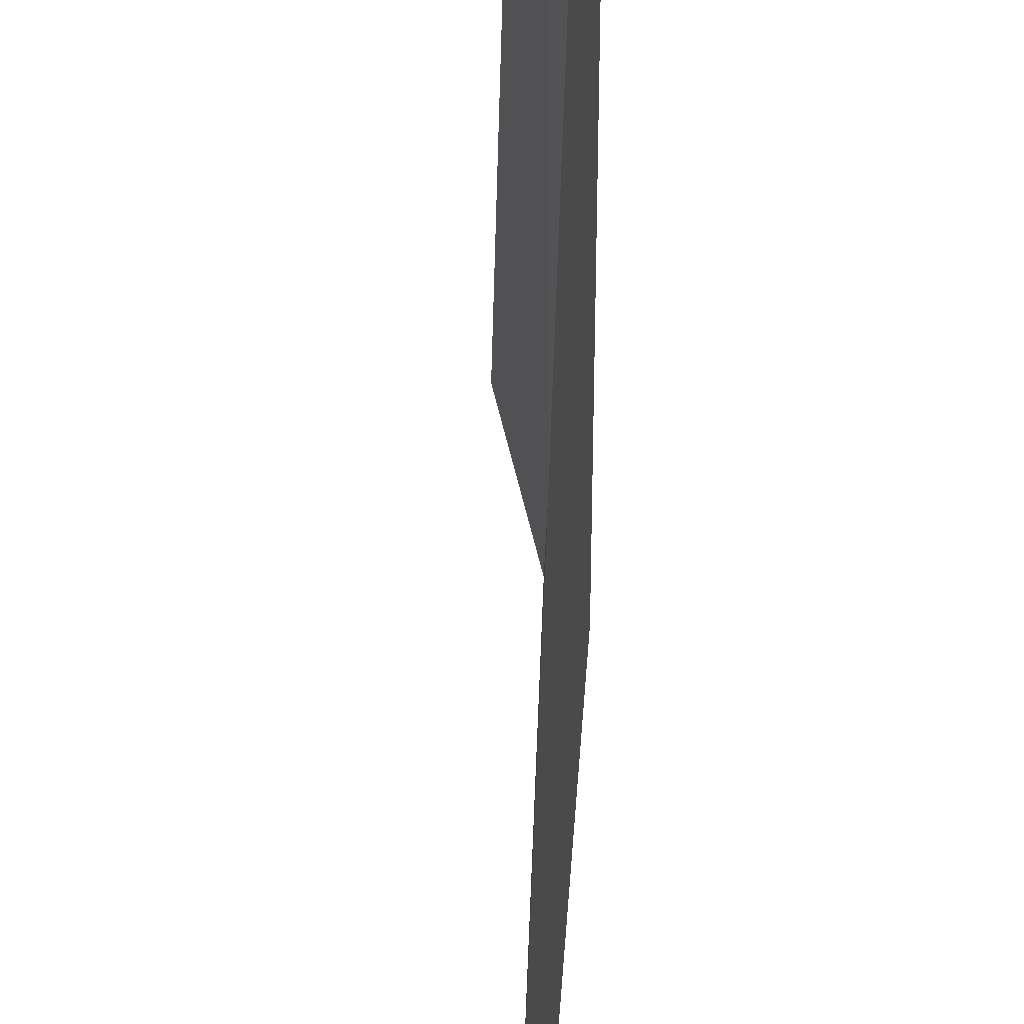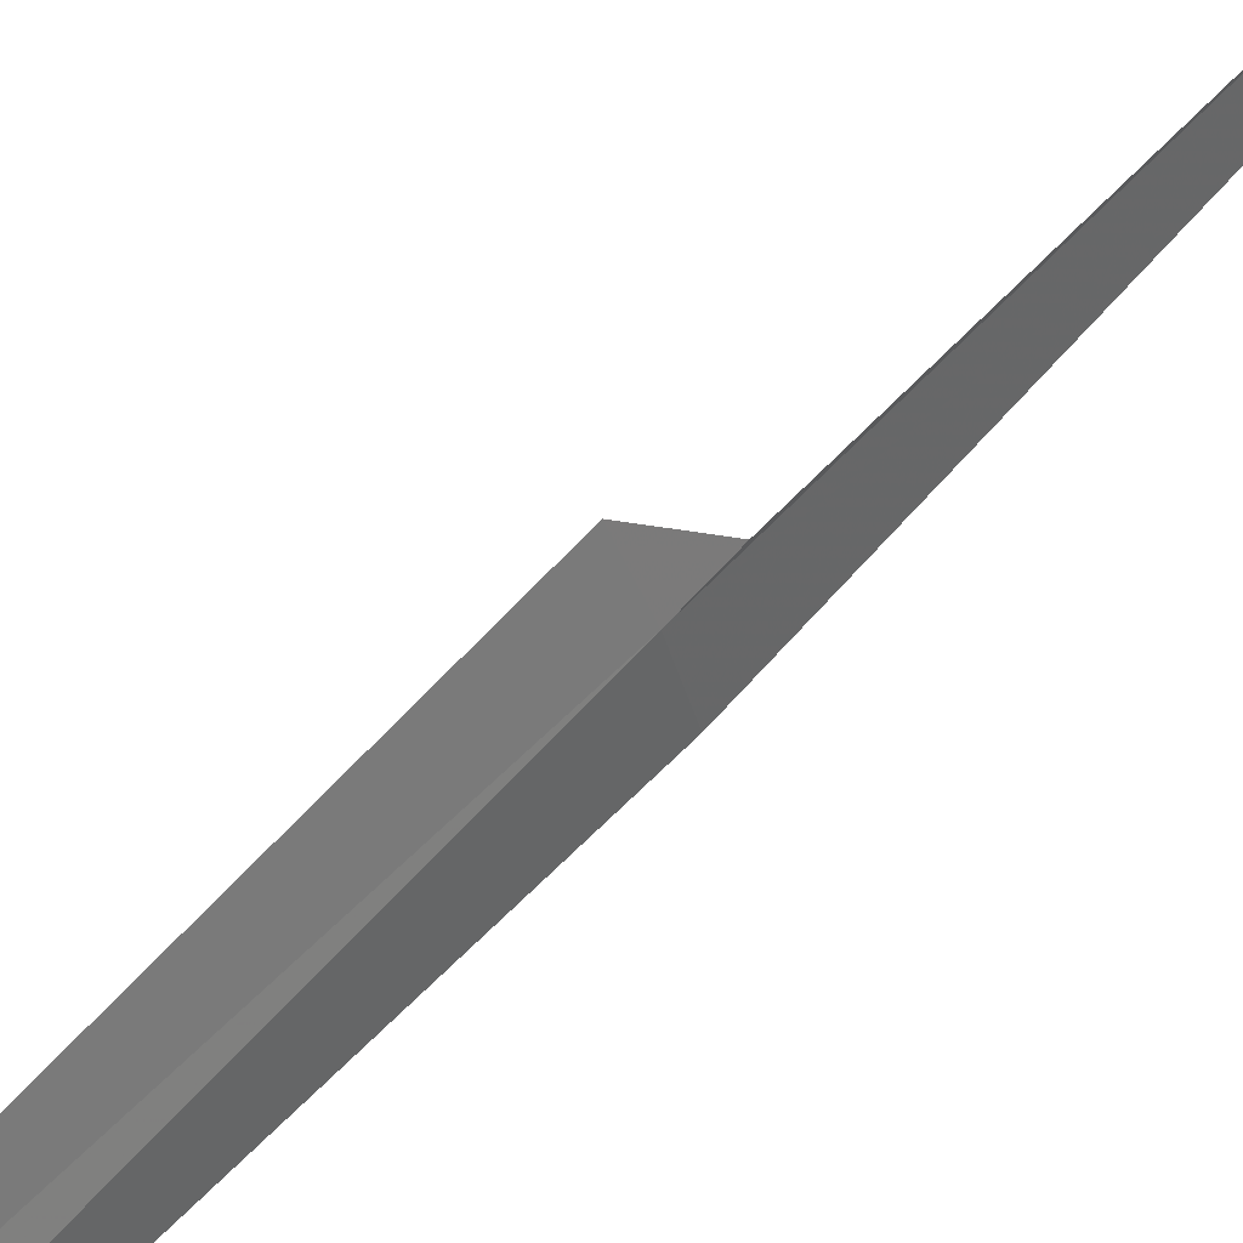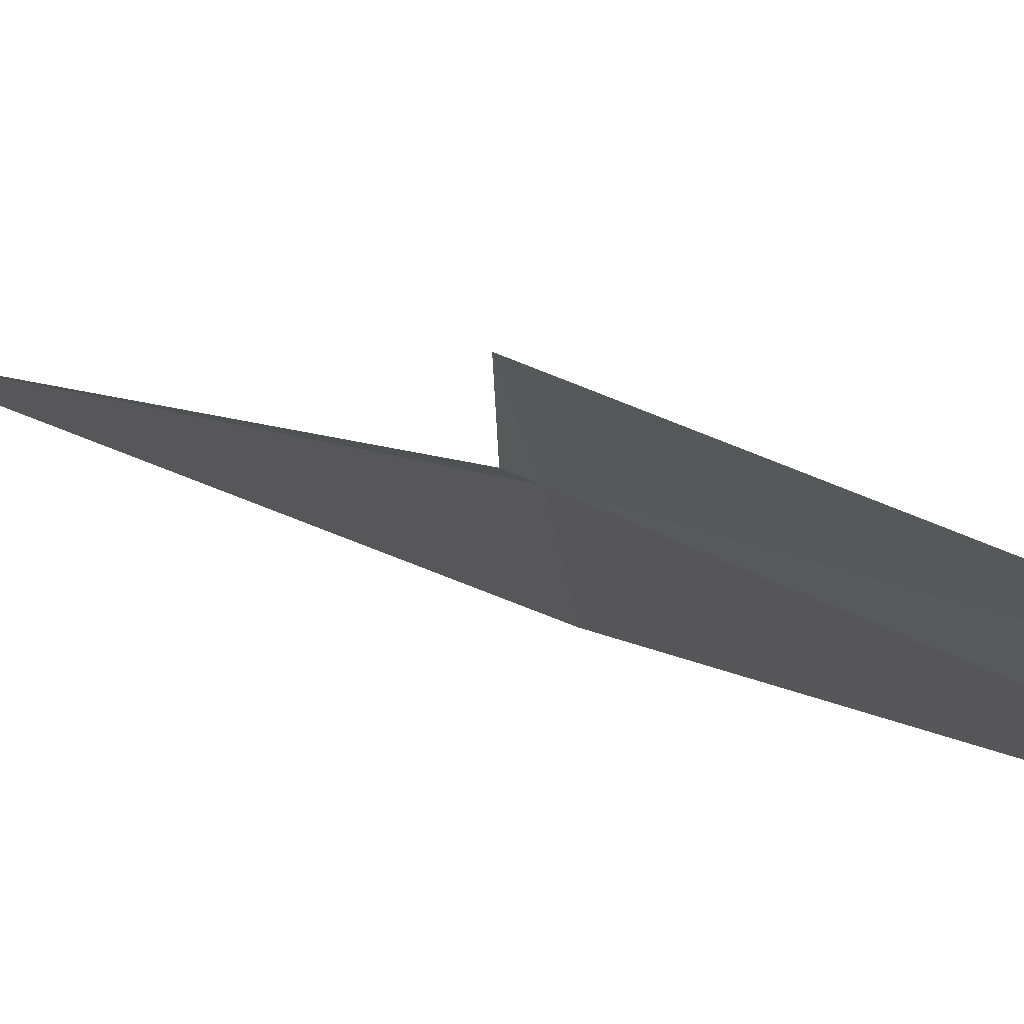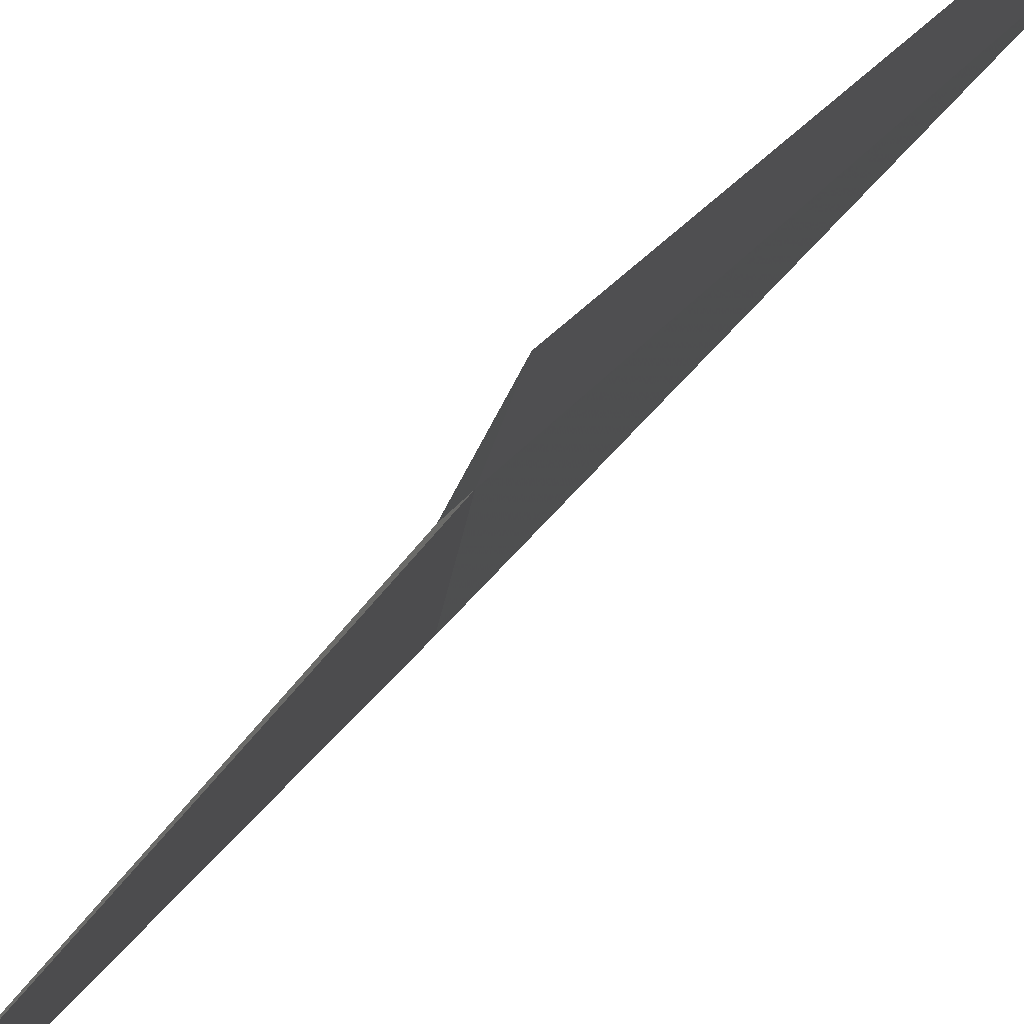
<metadata>
{"format":"obj","ext":"obj","renderer":"f3d","projection":"perspective","resolution":1024,"background":"white","views":[{"elev":-38.5,"azim":-8.5,"up":"+Y"},{"elev":65.1,"azim":33.7,"up":"+Y"},{"elev":15.0,"azim":-29.2,"up":"+Y"},{"elev":13.6,"azim":-167.1,"up":"+Y"}]}
</metadata>
<code>
v 22.33 18.15 36.18
v 22.34 18.15 36.11
v 22.5 17.92 34.79
v 22.36 18.06 36.18
v 22.16 18.27 37.56
v 22.29 18.24 36.18
v 22.12 18.36 37.56
f 1 3 2
f 1 4 3
f 1 5 4
f 1 6 7
f 1 7 5
f 1 2 6

</code>
